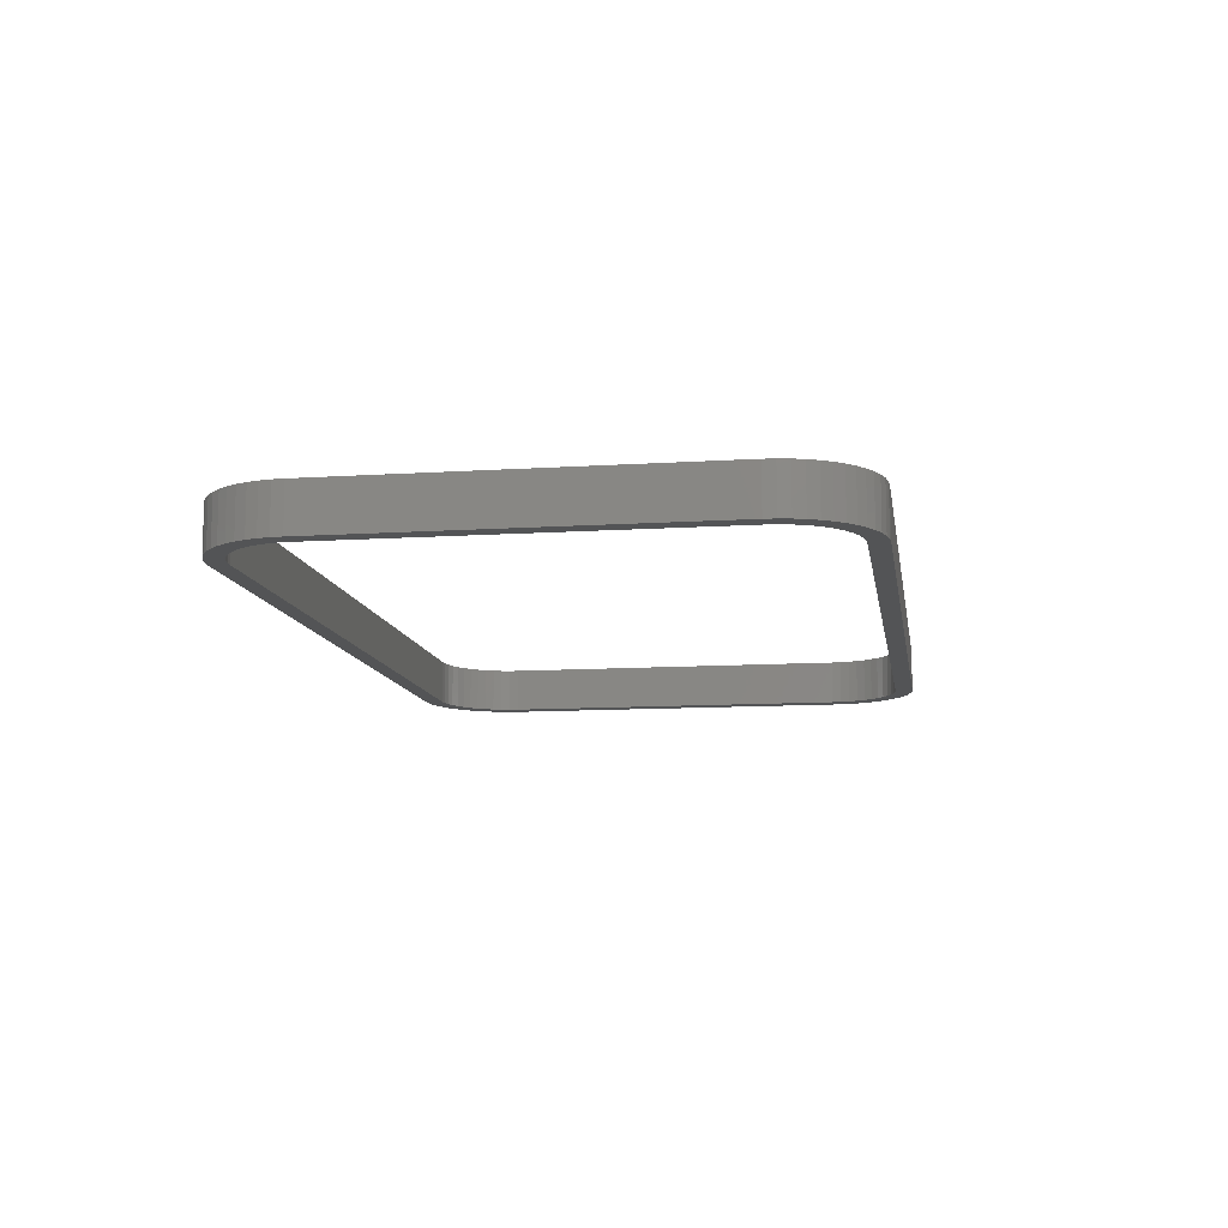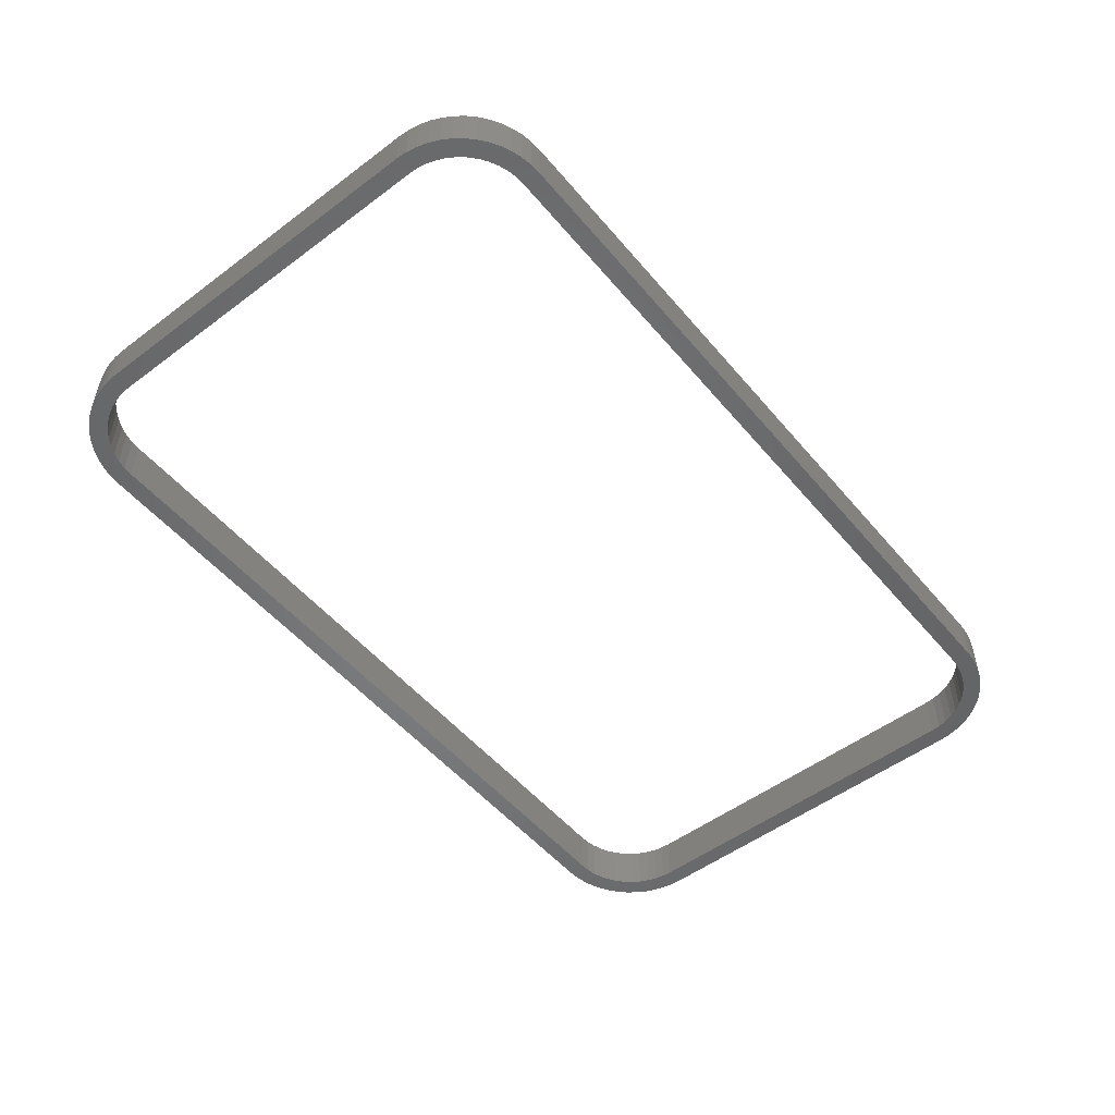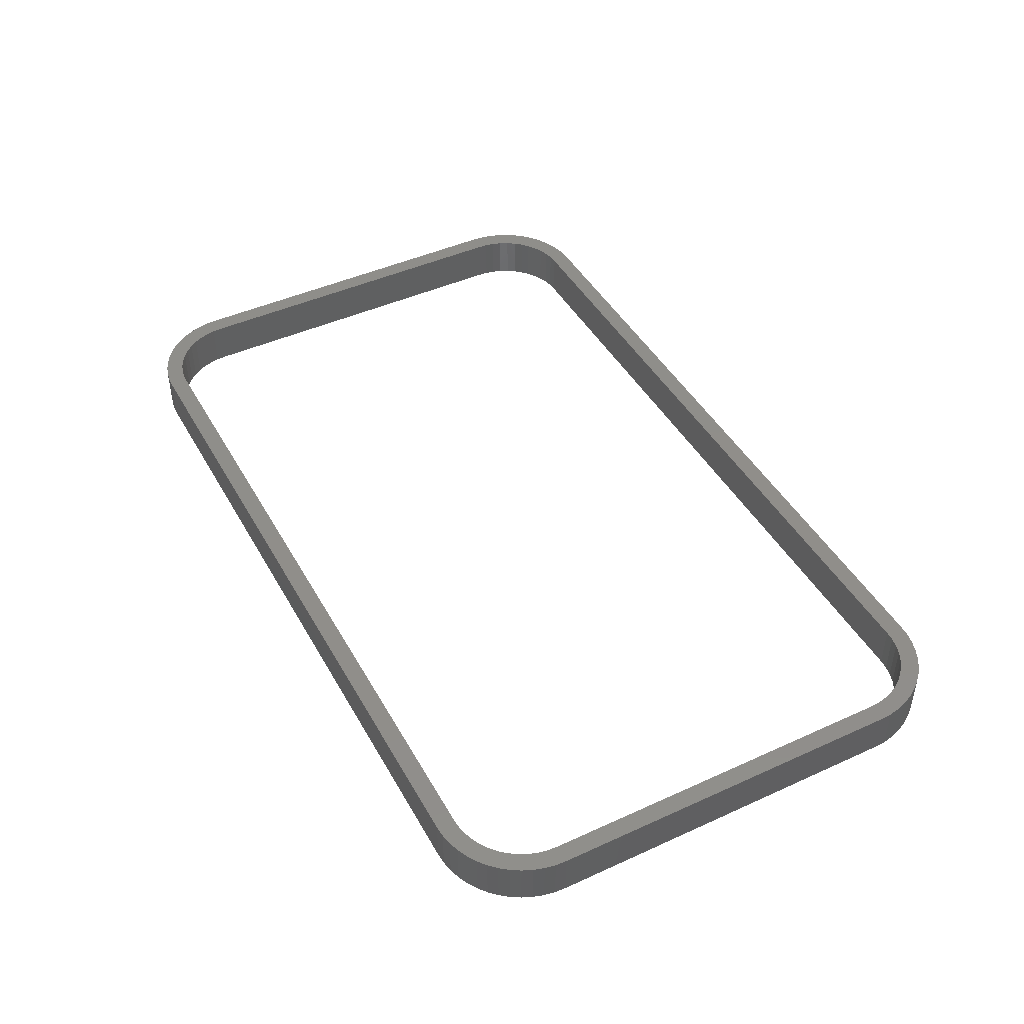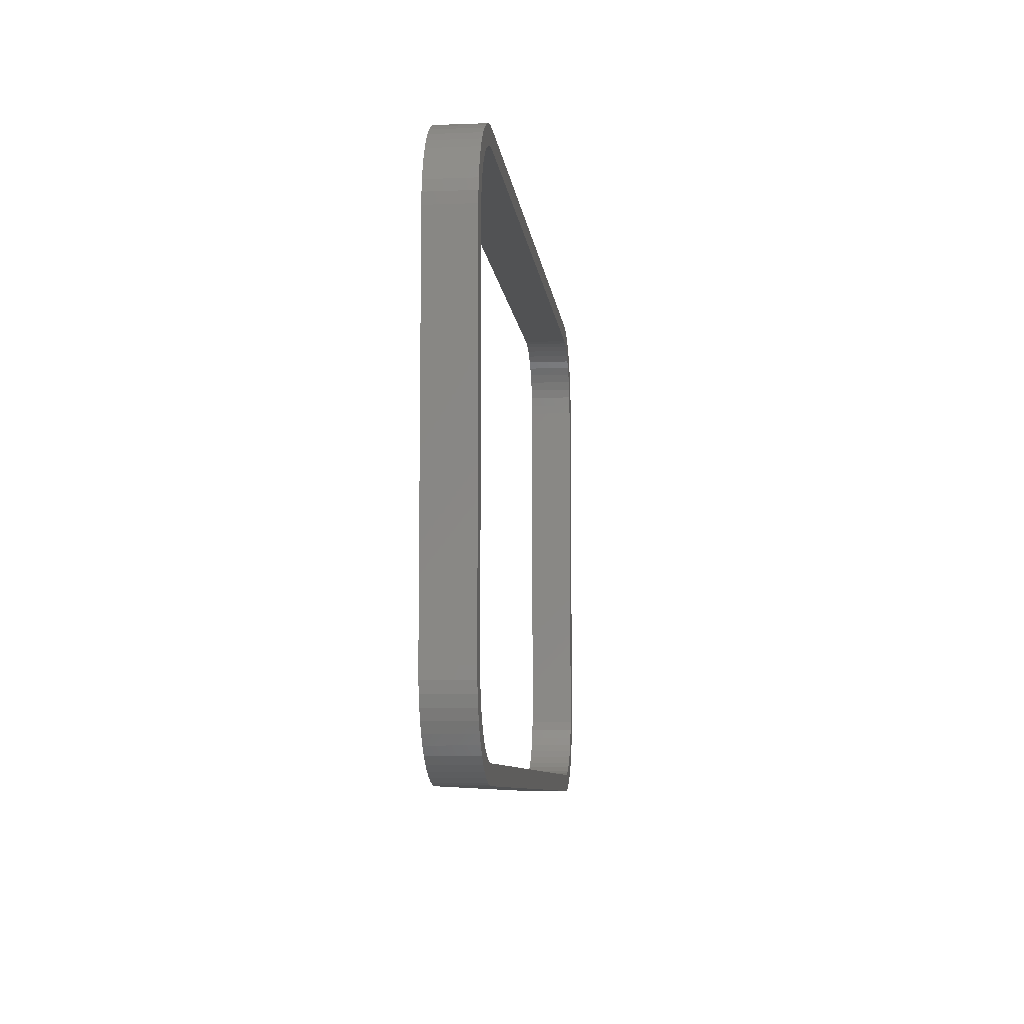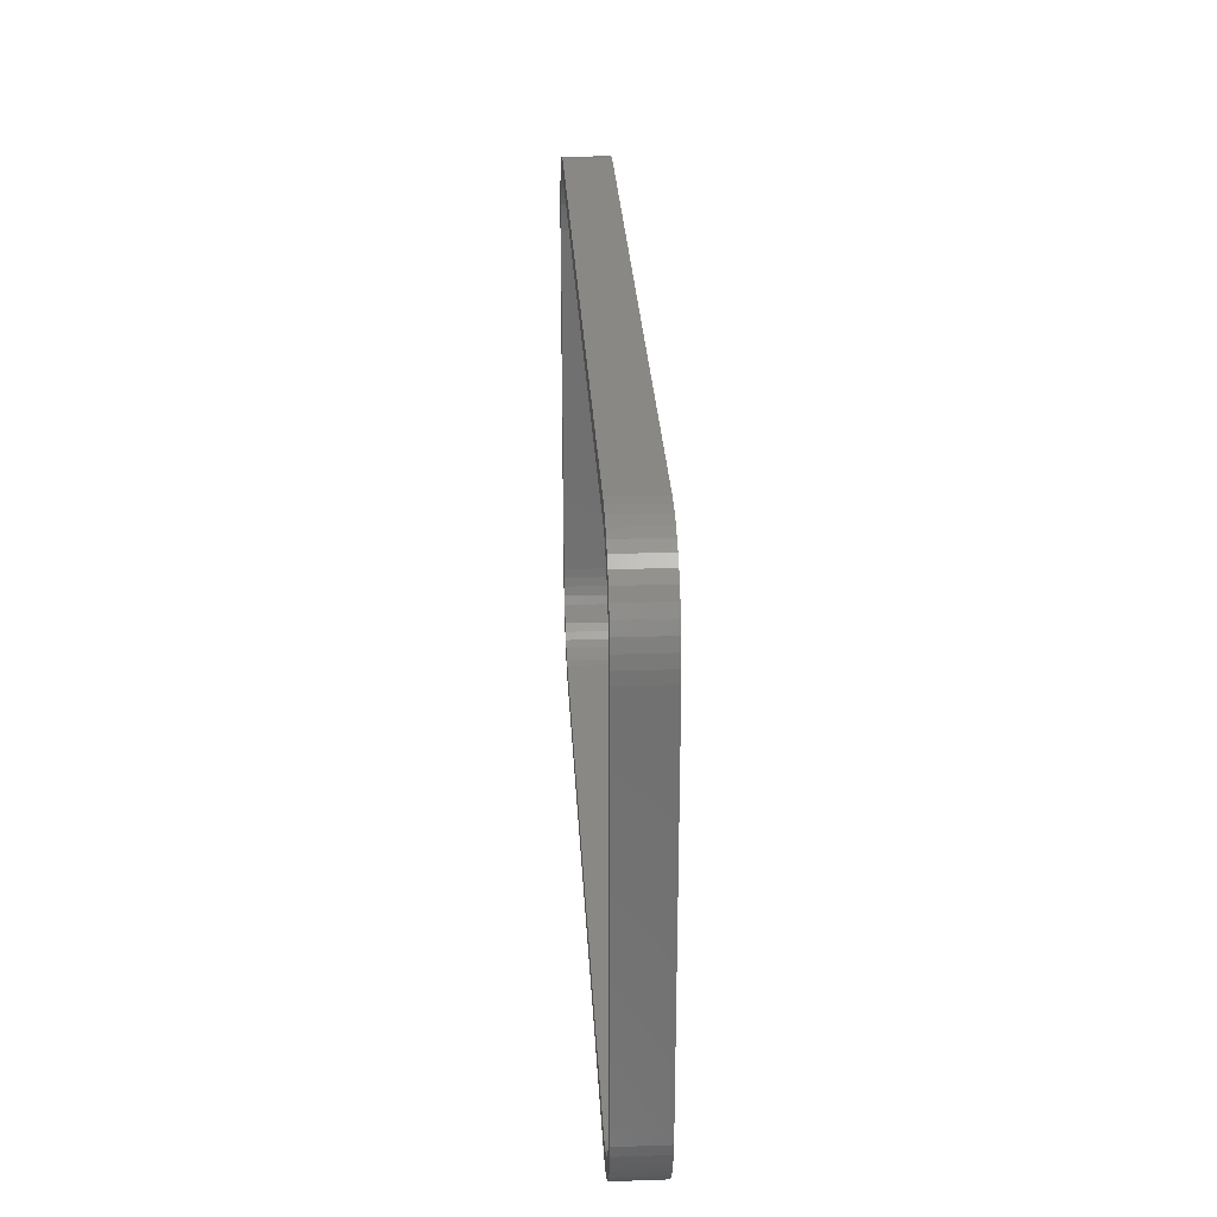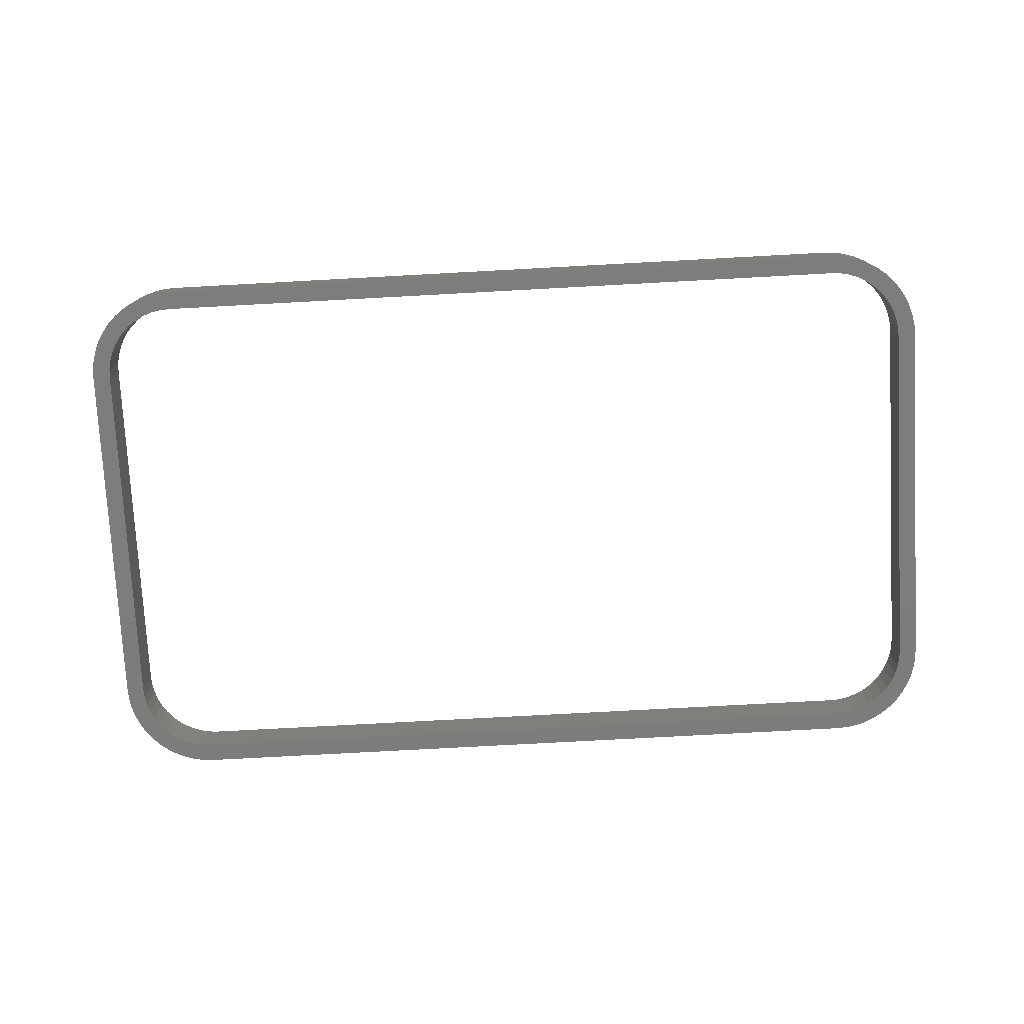
<metadata>
{"format":"stl","ext":"stl","renderer":"f3d","projection":"perspective","resolution":1024,"background":"white","views":[{"elev":-11.1,"azim":99.0,"up":"+Z"},{"elev":-52.1,"azim":128.9,"up":"+Z"},{"elev":45.0,"azim":-117.8,"up":"+Z"},{"elev":-8.0,"azim":96.2,"up":"+Y"},{"elev":27.6,"azim":87.0,"up":"+Y"},{"elev":-76.5,"azim":-176.9,"up":"+Z"}]}
</metadata>
<code>
# stl→obj: 216 verts, 432 faces
v -48 20 0
v -48 -20 0
v -50 -20 0
v -47.93 -21.04 0
v -49.93 -21.21 0
v -47.73 -22.07 0
v -49.71 -22.39 0
v -47.39 -23.06 0
v -49.35 -23.55 0
v -46.93 -24 0
v -48.85 -24.65 0
v -46.35 -24.87 0
v -48.23 -25.68 0
v -45.66 -25.66 0
v -47.49 -26.63 0
v -44.87 -26.35 0
v -46.63 -27.49 0
v -44 -26.93 0
v -45.68 -28.23 0
v -43.06 -27.39 0
v -44.65 -28.85 0
v -42.07 -27.73 0
v -43.55 -29.35 0
v -42.39 -29.71 0
v -41.04 -27.93 0
v -41.21 -29.93 0
v -40 -28 0
v -40 -30 0
v 40 -28 0
v 40 -30 0
v 41.21 -29.93 0
v 41.04 -27.93 0
v 42.39 -29.71 0
v 42.07 -27.73 0
v 43.55 -29.35 0
v 44.65 -28.85 0
v 43.06 -27.39 0
v 45.68 -28.23 0
v 44 -26.93 0
v 46.63 -27.49 0
v 44.87 -26.35 0
v 47.49 -26.63 0
v 45.66 -25.66 0
v 48.23 -25.68 0
v 46.35 -24.87 0
v 48.85 -24.65 0
v 46.93 -24 0
v 49.35 -23.55 0
v 47.39 -23.06 0
v 49.71 -22.39 0
v 47.73 -22.07 0
v 49.93 -21.21 0
v 47.93 -21.04 0
v 50 -20 0
v 48 -20 0
v 50 20 0
v 48 20 0
v 47.93 21.04 0
v 49.93 21.21 0
v 47.73 22.07 0
v 49.71 22.39 0
v 47.39 23.06 0
v 49.35 23.55 0
v 46.93 24 0
v 48.85 24.65 0
v 46.35 24.87 0
v 48.23 25.68 0
v 45.66 25.66 0
v 47.49 26.63 0
v 44.87 26.35 0
v 46.63 27.49 0
v 44 26.93 0
v 45.68 28.23 0
v 43.06 27.39 0
v 44.65 28.85 0
v 42.07 27.73 0
v 43.55 29.35 0
v 42.39 29.71 0
v 41.04 27.93 0
v 41.21 29.93 0
v 40 28 0
v 40 30 0
v -40 28 0
v -40 30 0
v -41.21 29.93 0
v -41.04 27.93 0
v -42.39 29.71 0
v -42.07 27.73 0
v -43.55 29.35 0
v -44.65 28.85 0
v -43.06 27.39 0
v -45.68 28.23 0
v -44 26.93 0
v -46.63 27.49 0
v -44.87 26.35 0
v -47.49 26.63 0
v -45.66 25.66 0
v -48.23 25.68 0
v -46.35 24.87 0
v -48.85 24.65 0
v -46.93 24 0
v -49.35 23.55 0
v -47.39 23.06 0
v -49.71 22.39 0
v -47.73 22.07 0
v -49.93 21.21 0
v -47.93 21.04 0
v -50 20 0
v -40 -28 5
v 40 -28 5
v 41.04 -27.93 5
v 42.07 -27.73 5
v 43.06 -27.39 5
v 44 -26.93 5
v 44.87 -26.35 5
v 45.66 -25.66 5
v 46.35 -24.87 5
v 46.93 -24 5
v 47.39 -23.06 5
v 47.73 -22.07 5
v 47.93 -21.04 5
v 48 -20 5
v 48 20 5
v 47.93 21.04 5
v 47.73 22.07 5
v 47.39 23.06 5
v 46.93 24 5
v 46.35 24.87 5
v 45.66 25.66 5
v 44.87 26.35 5
v 44 26.93 5
v 43.06 27.39 5
v 42.07 27.73 5
v 41.04 27.93 5
v 40 28 5
v -40 28 5
v -41.04 27.93 5
v -42.07 27.73 5
v -43.06 27.39 5
v -44 26.93 5
v -44.87 26.35 5
v -45.66 25.66 5
v -46.35 24.87 5
v -46.93 24 5
v -47.39 23.06 5
v -47.73 22.07 5
v -47.93 21.04 5
v -48 20 5
v -48 -20 5
v -47.93 -21.04 5
v -47.73 -22.07 5
v -47.39 -23.06 5
v -46.93 -24 5
v -46.35 -24.87 5
v -45.66 -25.66 5
v -44.87 -26.35 5
v -44 -26.93 5
v -43.06 -27.39 5
v -42.07 -27.73 5
v -41.04 -27.93 5
v -40 30 5
v 40 30 5
v 41.21 29.93 5
v 42.39 29.71 5
v 43.55 29.35 5
v 44.65 28.85 5
v 45.68 28.23 5
v 46.63 27.49 5
v 47.49 26.63 5
v 48.23 25.68 5
v 48.85 24.65 5
v 49.35 23.55 5
v 49.71 22.39 5
v 49.93 21.21 5
v 50 20 5
v 50 -20 5
v 49.93 -21.21 5
v 49.71 -22.39 5
v 49.35 -23.55 5
v 48.85 -24.65 5
v 48.23 -25.68 5
v 47.49 -26.63 5
v 46.63 -27.49 5
v 45.68 -28.23 5
v 44.65 -28.85 5
v 43.55 -29.35 5
v 42.39 -29.71 5
v 41.21 -29.93 5
v 40 -30 5
v -40 -30 5
v -41.21 -29.93 5
v -42.39 -29.71 5
v -43.55 -29.35 5
v -44.65 -28.85 5
v -45.68 -28.23 5
v -46.63 -27.49 5
v -47.49 -26.63 5
v -48.23 -25.68 5
v -48.85 -24.65 5
v -49.35 -23.55 5
v -49.71 -22.39 5
v -49.93 -21.21 5
v -50 -20 5
v -50 20 5
v -49.93 21.21 5
v -49.71 22.39 5
v -49.35 23.55 5
v -48.85 24.65 5
v -48.23 25.68 5
v -47.49 26.63 5
v -46.63 27.49 5
v -45.68 28.23 5
v -44.65 28.85 5
v -43.55 29.35 5
v -42.39 29.71 5
v -41.21 29.93 5
f 1 2 3
f 3 2 4
f 3 4 5
f 5 4 6
f 5 6 7
f 7 6 8
f 7 8 9
f 9 8 10
f 9 10 11
f 11 10 12
f 11 12 13
f 13 12 14
f 13 14 15
f 15 14 16
f 15 16 17
f 17 16 18
f 17 18 19
f 19 18 20
f 19 20 21
f 21 20 22
f 21 22 23
f 23 22 24
f 24 22 25
f 24 25 26
f 26 25 27
f 26 27 28
f 28 27 29
f 28 29 30
f 30 29 31
f 31 29 32
f 31 32 33
f 33 32 34
f 33 34 35
f 35 34 36
f 36 34 37
f 36 37 38
f 38 37 39
f 38 39 40
f 40 39 41
f 40 41 42
f 42 41 43
f 42 43 44
f 44 43 45
f 44 45 46
f 46 45 47
f 46 47 48
f 48 47 49
f 48 49 50
f 50 49 51
f 50 51 52
f 52 51 53
f 52 53 54
f 54 53 55
f 54 55 56
f 56 55 57
f 56 57 58
f 56 58 59
f 59 58 60
f 59 60 61
f 61 60 62
f 61 62 63
f 63 62 64
f 63 64 65
f 65 64 66
f 65 66 67
f 67 66 68
f 67 68 69
f 69 68 70
f 69 70 71
f 71 70 72
f 71 72 73
f 73 72 74
f 73 74 75
f 75 74 76
f 75 76 77
f 77 76 78
f 78 76 79
f 78 79 80
f 80 79 81
f 80 81 82
f 82 81 83
f 82 83 84
f 84 83 85
f 85 83 86
f 85 86 87
f 87 86 88
f 87 88 89
f 89 88 90
f 90 88 91
f 90 91 92
f 92 91 93
f 92 93 94
f 94 93 95
f 94 95 96
f 96 95 97
f 96 97 98
f 98 97 99
f 98 99 100
f 100 99 101
f 100 101 102
f 102 101 103
f 102 103 104
f 104 103 105
f 104 105 106
f 106 105 107
f 106 107 108
f 108 107 1
f 108 1 3
f 109 110 27
f 27 110 29
f 29 110 32
f 32 110 111
f 32 111 34
f 34 111 112
f 34 112 37
f 37 112 113
f 37 113 39
f 39 113 114
f 39 114 41
f 41 114 115
f 41 115 43
f 43 115 116
f 43 116 45
f 45 116 117
f 45 117 47
f 47 117 118
f 47 118 49
f 49 118 119
f 49 119 51
f 51 119 120
f 51 120 53
f 53 120 121
f 53 121 55
f 55 121 122
f 122 123 55
f 55 123 57
f 57 123 58
f 58 123 124
f 58 124 60
f 60 124 125
f 60 125 62
f 62 125 126
f 62 126 64
f 64 126 127
f 64 127 66
f 66 127 128
f 66 128 68
f 68 128 129
f 68 129 70
f 70 129 130
f 70 130 72
f 72 130 131
f 72 131 74
f 74 131 132
f 74 132 76
f 76 132 133
f 76 133 79
f 79 133 134
f 79 134 81
f 81 134 135
f 135 136 81
f 81 136 83
f 83 136 86
f 86 136 137
f 86 137 88
f 88 137 138
f 88 138 91
f 91 138 139
f 91 139 93
f 93 139 140
f 93 140 95
f 95 140 141
f 95 141 97
f 97 141 142
f 97 142 99
f 99 142 143
f 99 143 101
f 101 143 144
f 101 144 103
f 103 144 145
f 103 145 105
f 105 145 146
f 105 146 107
f 107 146 147
f 107 147 1
f 1 147 148
f 148 149 1
f 1 149 2
f 2 149 4
f 4 149 150
f 4 150 6
f 6 150 151
f 6 151 8
f 8 151 152
f 8 152 10
f 10 152 153
f 10 153 12
f 12 153 154
f 12 154 14
f 14 154 155
f 14 155 16
f 16 155 156
f 16 156 18
f 18 156 157
f 18 157 20
f 20 157 158
f 20 158 22
f 22 158 159
f 22 159 25
f 25 159 160
f 25 160 27
f 27 160 109
f 161 162 84
f 84 162 82
f 82 162 80
f 80 162 163
f 80 163 78
f 78 163 164
f 78 164 77
f 77 164 165
f 77 165 75
f 75 165 166
f 75 166 73
f 73 166 167
f 73 167 71
f 71 167 168
f 71 168 69
f 69 168 169
f 69 169 67
f 67 169 170
f 67 170 65
f 65 170 171
f 65 171 63
f 63 171 172
f 63 172 61
f 61 172 173
f 61 173 59
f 59 173 174
f 59 174 56
f 56 174 175
f 175 176 56
f 56 176 54
f 54 176 52
f 52 176 177
f 52 177 50
f 50 177 178
f 50 178 48
f 48 178 179
f 48 179 46
f 46 179 180
f 46 180 44
f 44 180 181
f 44 181 42
f 42 181 182
f 42 182 40
f 40 182 183
f 40 183 38
f 38 183 184
f 38 184 36
f 36 184 185
f 36 185 35
f 35 185 186
f 35 186 33
f 33 186 187
f 33 187 31
f 31 187 188
f 31 188 30
f 30 188 189
f 189 190 30
f 30 190 28
f 28 190 26
f 26 190 191
f 26 191 24
f 24 191 192
f 24 192 23
f 23 192 193
f 23 193 21
f 21 193 194
f 21 194 19
f 19 194 195
f 19 195 17
f 17 195 196
f 17 196 15
f 15 196 197
f 15 197 13
f 13 197 198
f 13 198 11
f 11 198 199
f 11 199 9
f 9 199 200
f 9 200 7
f 7 200 201
f 7 201 5
f 5 201 202
f 5 202 3
f 3 202 203
f 203 204 3
f 3 204 108
f 108 204 106
f 106 204 205
f 106 205 104
f 104 205 206
f 104 206 102
f 102 206 207
f 102 207 100
f 100 207 208
f 100 208 98
f 98 208 209
f 98 209 96
f 96 209 210
f 96 210 94
f 94 210 211
f 94 211 92
f 92 211 212
f 92 212 90
f 90 212 213
f 90 213 89
f 89 213 214
f 89 214 87
f 87 214 215
f 87 215 85
f 85 215 216
f 85 216 84
f 84 216 161
f 160 191 109
f 109 191 190
f 109 190 189
f 191 160 192
f 192 160 159
f 192 159 193
f 193 159 194
f 194 159 158
f 194 158 195
f 195 158 157
f 195 157 196
f 196 157 156
f 196 156 197
f 197 156 155
f 197 155 198
f 198 155 154
f 198 154 199
f 199 154 153
f 199 153 200
f 200 153 152
f 200 152 201
f 201 152 151
f 201 151 202
f 202 151 150
f 202 150 203
f 203 150 149
f 203 149 204
f 204 149 148
f 204 148 147
f 204 147 205
f 205 147 146
f 205 146 206
f 206 146 145
f 206 145 207
f 207 145 144
f 207 144 208
f 208 144 143
f 208 143 209
f 209 143 142
f 209 142 210
f 210 142 141
f 210 141 211
f 211 141 140
f 211 140 212
f 212 140 139
f 212 139 213
f 213 139 138
f 213 138 214
f 214 138 215
f 215 138 137
f 215 137 216
f 216 137 136
f 216 136 161
f 161 136 135
f 161 135 162
f 162 135 163
f 163 135 134
f 163 134 164
f 164 134 133
f 164 133 165
f 165 133 166
f 166 133 132
f 166 132 167
f 167 132 131
f 167 131 168
f 168 131 130
f 168 130 169
f 169 130 129
f 169 129 170
f 170 129 128
f 170 128 171
f 171 128 127
f 171 127 172
f 172 127 126
f 172 126 173
f 173 126 125
f 173 125 174
f 174 125 124
f 174 124 175
f 175 124 123
f 175 123 176
f 176 123 122
f 176 122 121
f 176 121 177
f 177 121 120
f 177 120 178
f 178 120 119
f 178 119 179
f 179 119 118
f 179 118 180
f 180 118 117
f 180 117 181
f 181 117 116
f 181 116 182
f 182 116 115
f 182 115 183
f 183 115 114
f 183 114 184
f 184 114 113
f 184 113 185
f 185 113 112
f 185 112 186
f 186 112 187
f 187 112 111
f 187 111 188
f 188 111 110
f 188 110 189
f 189 110 109

</code>
